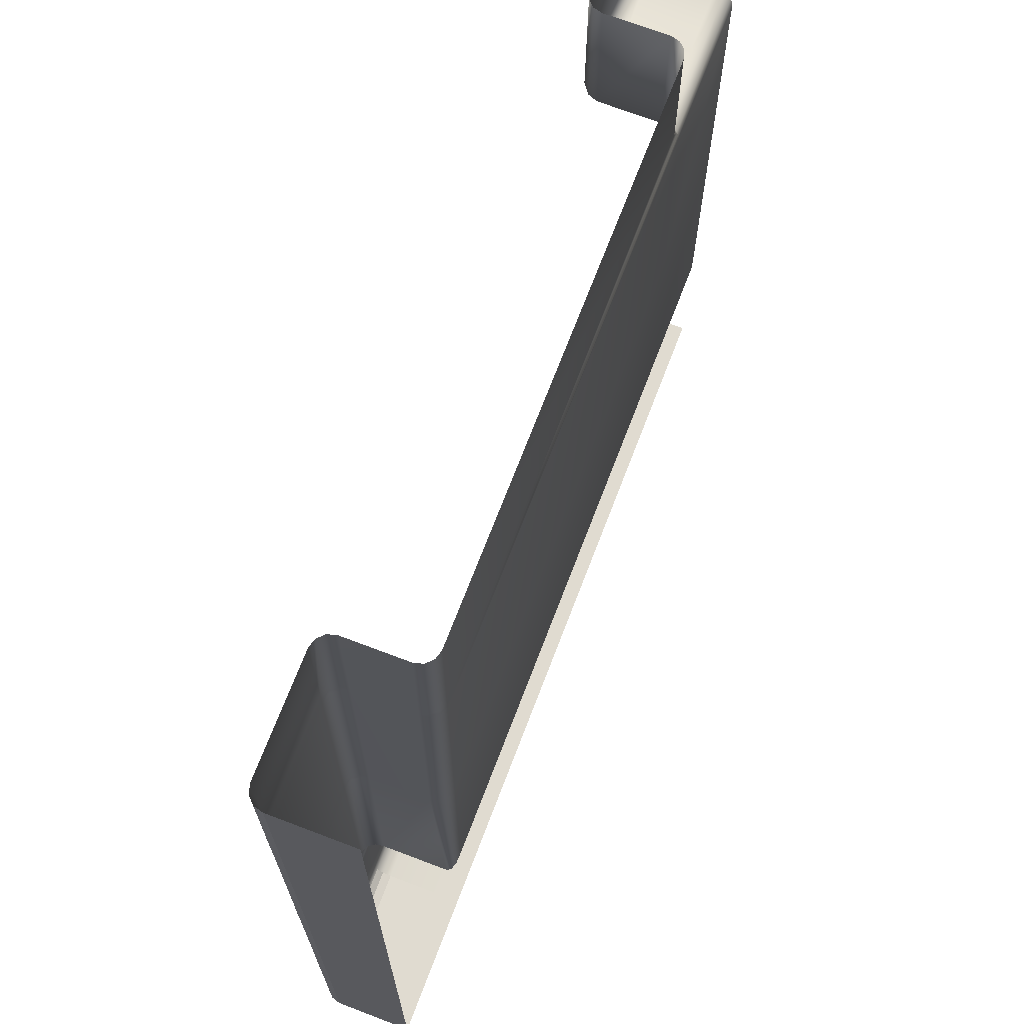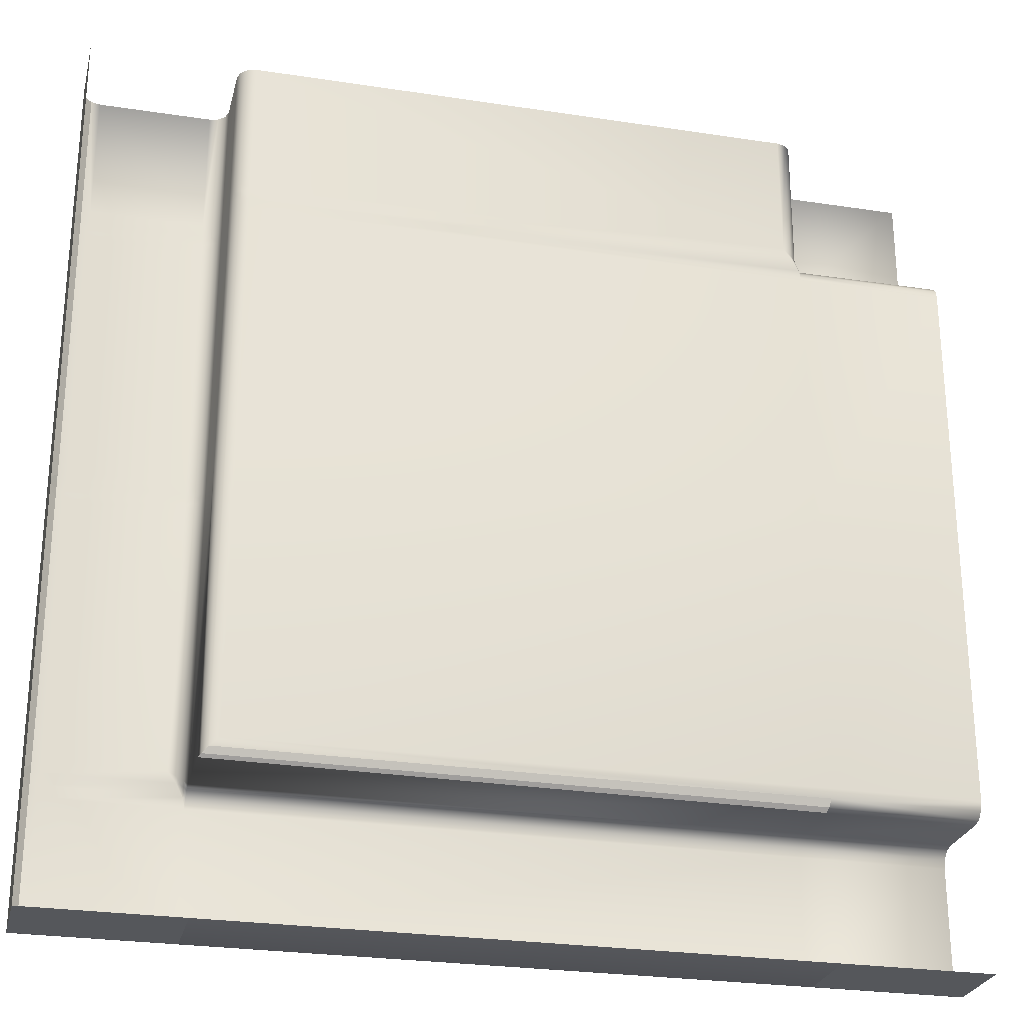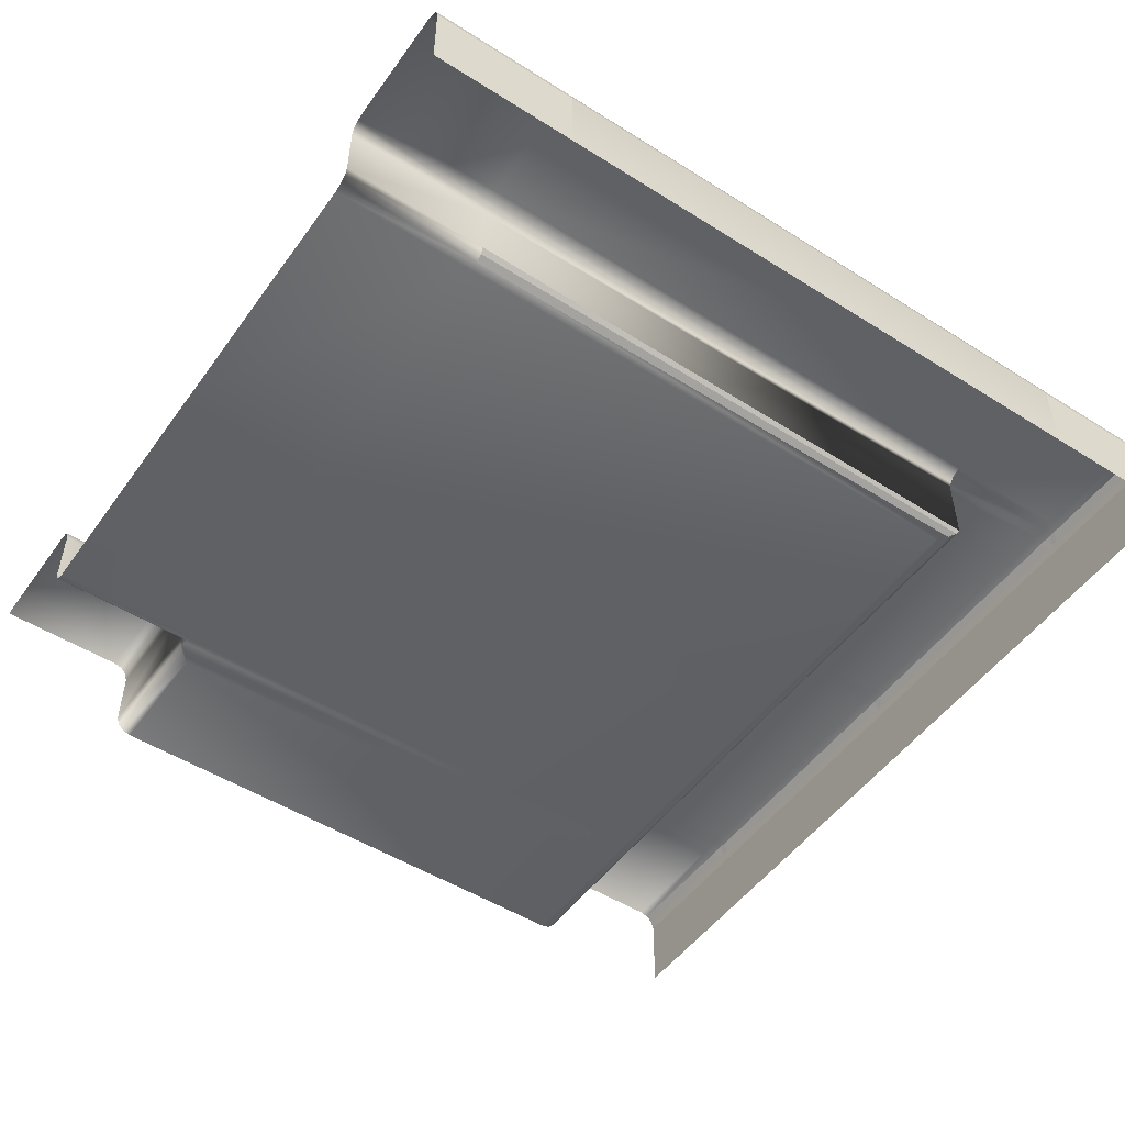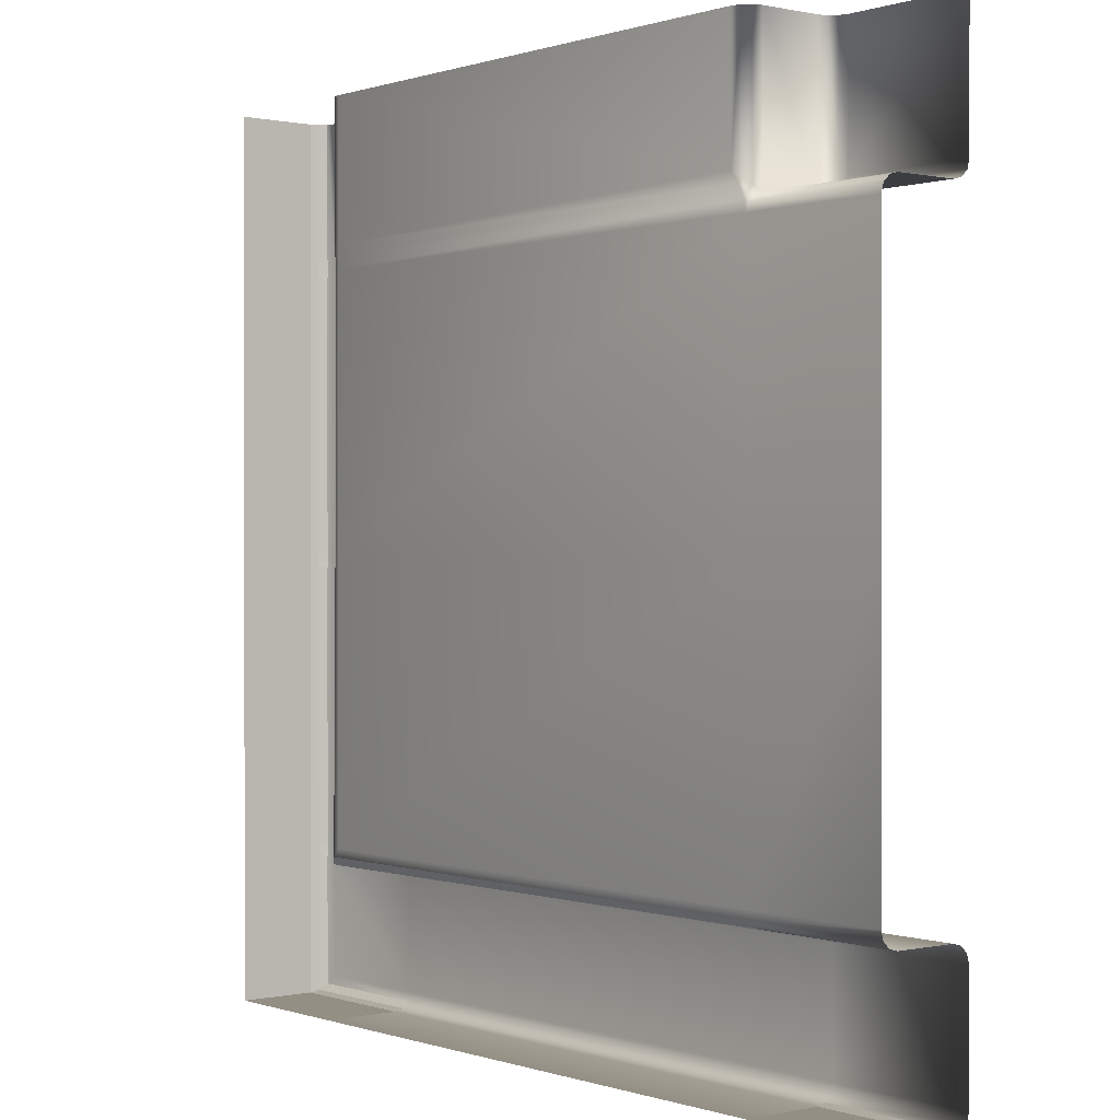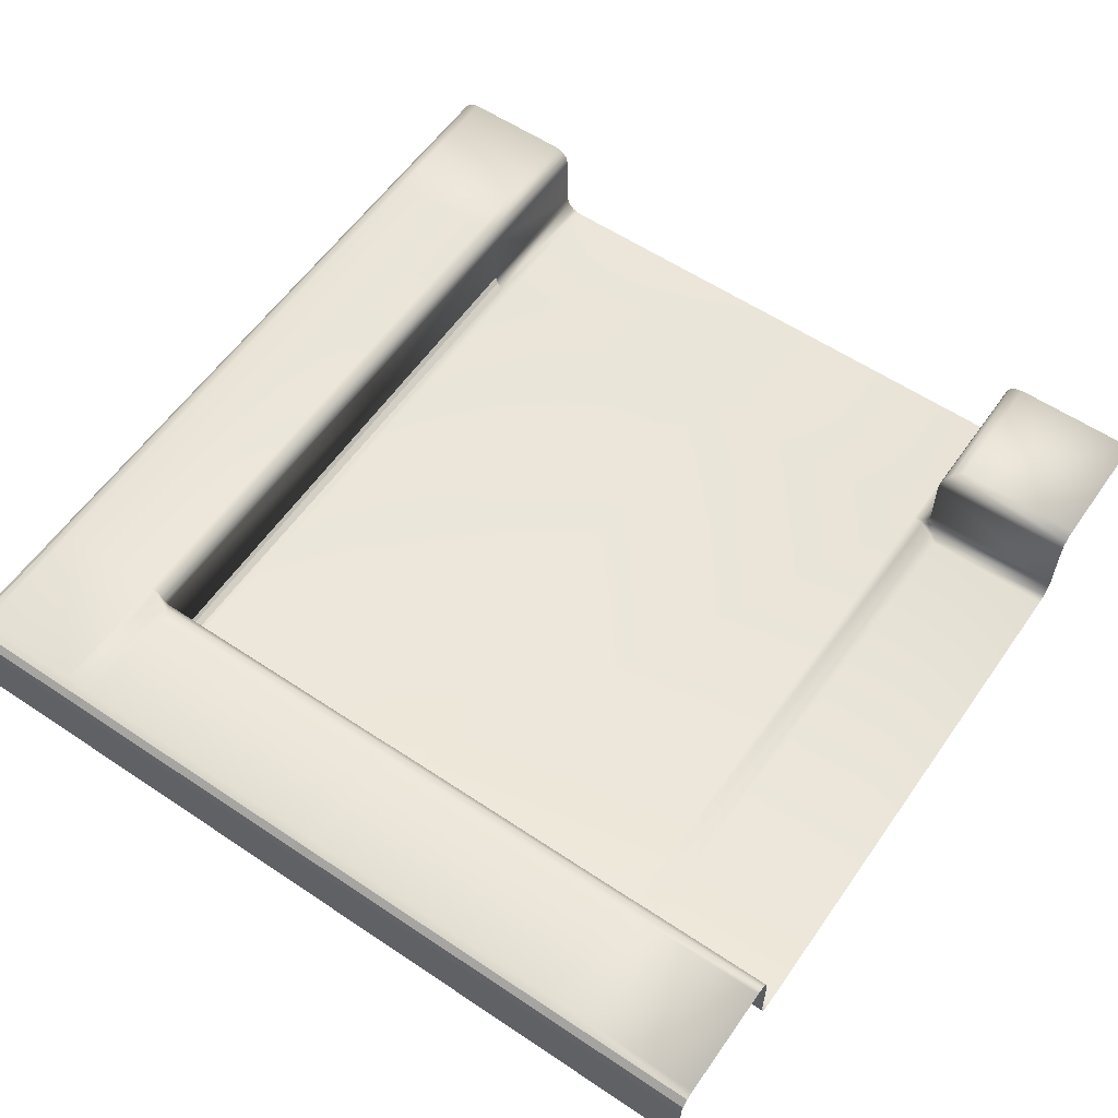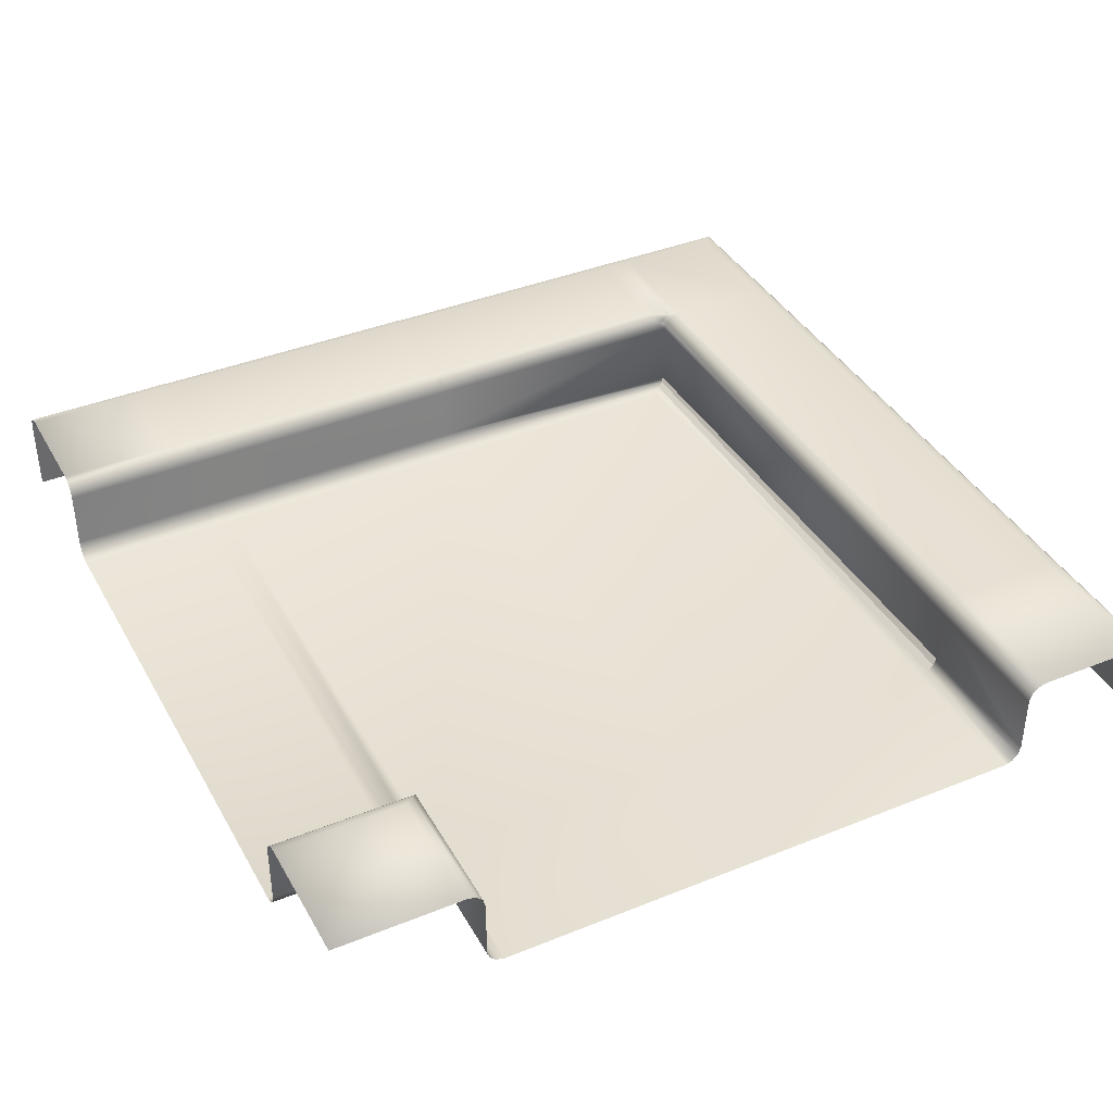
<metadata>
{"format":"obj","ext":"obj","renderer":"f3d","projection":"perspective","resolution":1024,"background":"white","views":[{"elev":69.8,"azim":-69.1,"up":"+Z"},{"elev":-26.4,"azim":-13.5,"up":"+Z"},{"elev":-50.6,"azim":145.4,"up":"+Y"},{"elev":0.2,"azim":51.0,"up":"+Z"},{"elev":58.3,"azim":-55.3,"up":"+Y"},{"elev":39.2,"azim":63.2,"up":"+Y"}]}
</metadata>
<code>
o Map.011_Plane.032
v -0.5 0 0
v -0.5 0.08927 0.332
v -0.5 0.08927 0
v -0.5 0.08927 -0.332
v -0.5 -0 -0.332
v -0.5 0 0.5
v -0.5 0 0.332
v -0.5 0.08927 -0.5
v -0.5 -0 -0.5
v -0.3321 0.08927 -0.5
v -0.3321 -0 -0.5
v 0.332 -0 -0.5
v 0.5 0.08927 -0.5
v 0.5 -0 -0.5
v -0.4973 0.09927 0.3256
v -0.49 0.1069 0.3277
v -0.49 0.1063 0.3184
v -0.4973 0.09927 0.332
v -0.4973 0.09927 0.3384
v -0.49 0.1069 0.3363
v -0.4973 0.09927 -0.006373
v -0.49 0.1069 -0.004313
v -0.49 0.1063 -0.01363
v -0.4973 0.09927 0
v -0.4973 0.09927 0.006374
v -0.49 0.1069 0.004313
v -0.4973 0.09927 -0.3384
v -0.49 0.1069 -0.3363
v -0.49 0.1063 -0.3456
v -0.4973 0.09927 -0.332
v -0.4973 0.09927 -0.3256
v -0.49 0.1069 -0.3277
v 0.332 0.08927 -0.5
v 0.5 0.09927 -0.4973
v -0.4973 0.09927 -0.4973
v -0.3321 0.09927 -0.4973
v -0.49 0.1066 -0.49
v -0.3321 0.1066 -0.49
v -0.49 0.1066 0.3456
v -0.4973 0.09927 0.5
v -0.49 0.1066 0.5
v -0.5 0.08927 0.5
v 0.332 0.02 -0.332
v -0.3294 0.005 -0.3293
v 0.332 0.01 -0.3293
v -0.3221 0.00134 -0.322
v 0.332 0.002679 -0.322
v -0.49 0.1066 0.01363
v -0.49 0.1066 -0.3184
v 0.332 0.09927 -0.4973
v -0.3321 0.01 -0.332
v 0.5 0.02 0.332
v 0.332 0.08927 0.332
v 0.5 0.08927 0.332
v -0.3321 0.08927 -0.332
v 0.5 0.1093 0.5
v 0.352 0.1093 0.352
v 0.352 0.1093 0.5
v -0.3321 0.02 0
v -0.3321 0.08927 0
v -0.3321 0.08927 0.332
v -0.3321 0.02 0.332
v -0.3521 0.1093 -0.02
v -0.48 0.1093 -0.312
v -0.48 0.1093 -0.02
v -0.48 0.1093 -0.352
v -0.3321 0.1093 -0.48
v -0.48 0.1093 -0.48
v 0.5 0 -0
v 0.332 -0 -0.312
v 0.332 0 -0
v -0.48 0.1093 0.312
v -0.3521 0.1093 0.02
v -0.48 0.1093 0.02
v 0.5 0.02 -0.332
v 0.332 0.08927 -0.332
v -0.3321 0.02 0.5
v -0.3321 0.08927 0.5
v -0.3121 -0 -0.312
v -0.3121 0 0
v -0.48 0.1093 0.5
v -0.3521 0.1093 0.352
v -0.48 0.1093 0.352
v 0.5 0.1093 -0.352
v 0.332 0.1093 -0.48
v 0.332 0.1093 -0.352
v -0.3121 0 0.5
v 0.312 0 0.352
v -0.3121 0 0.352
v -0.3321 0.1093 -0.352
v 0.332 0.02 0.5
v 0.332 0.02 0.332
v 0.332 0 0.312
v -0.3121 0 0.312
v -0.48 0.1093 0.3253
v -0.48 0.1093 0.3386
v -0.48 0.1093 0.006667
v -0.48 0.1093 -0.006667
v -0.3423 0.1063 0.01363
v -0.3521 0.1093 0.006667
v -0.3347 0.09923 0.006374
v -0.3426 0.1069 0.004313
v -0.335 0.09907 -0.006373
v -0.3426 0.1069 -0.004313
v -0.3377 0.1032 0
v -0.3521 0.1093 -0.006667
v -0.3421 0.1066 -0.01363
v -0.3423 0.1063 0.3456
v -0.3521 0.1093 0.3386
v -0.3347 0.09923 0.3384
v -0.3426 0.1069 0.3363
v -0.335 0.09907 0.3256
v -0.3426 0.1069 0.3277
v -0.3377 0.1032 0.332
v -0.3521 0.1093 0.3253
v -0.3421 0.1066 0.3184
v -0.3521 0.1093 0.312
v -0.48 0.1093 -0.3253
v -0.48 0.1093 -0.3386
v -0.3423 0.1063 -0.3184
v -0.3422 0.1093 -0.3248
v -0.3521 0.1093 -0.312
v -0.335 0.09907 -0.3256
v -0.3377 0.1069 -0.3274
v -0.3321 0.09909 -0.3349
v -0.3344 0.1069 -0.3351
v -0.3344 0.1036 -0.3307
v -0.335 0.1093 -0.3394
v -0.3321 0.1063 -0.3422
v 0.5 0.1066 -0.49
v 0.332 0.1066 -0.49
v 0.5 0.1093 -0.48
v 0.3347 0.09927 0.3347
v 0.5 0.09927 0.3347
v 0.342 0.1066 0.342
v 0.5 0.1066 0.342
v 0.5 0.1093 0.352
v 0.5 0.1066 -0.342
v 0.332 0.09927 -0.3347
v 0.5 0.09927 -0.3347
v 0.5 0.08927 -0.332
v -0.3348 0.09927 0.5
v -0.3421 0.1066 0.5
v -0.3521 0.1093 0.5
v 0.342 0.1066 0.5
v 0.3347 0.09927 0.5
v 0.332 0.08927 0.5
v 0.332 0.1066 -0.342
v -0.3121 0 0.3386
v -0.322 0.002658 0.3456
v -0.3121 0 0.3253
v -0.3215 0.002382 0.3363
v -0.3219 0.002953 0.3184
v -0.3294 0.01004 0.3256
v -0.3215 0.002382 0.3277
v -0.3291 0.01021 0.3384
v -0.3265 0.006103 0.332
v 0.3218 0.002953 0.3456
v 0.3218 0 0.3392
v 0.329 0.01021 0.3384
v 0.3263 0.002338 0.3365
v 0.332 0.01018 0.329
v 0.3297 0.002355 0.3288
v 0.3296 0.005664 0.3332
v 0.3291 0 0.3246
v 0.332 0.002968 0.3218
v -0.3221 0.00268 0
v -0.3294 0.01 0
v 0.5 0 0.312
v 0.5 0.002679 0.322
v 0.5 0.01 0.3293
v 0.5 0.01 -0.3293
v 0.5 0.002679 -0.322
v 0.5 -0 -0.312
v 0.3293 0.01 0.5
v 0.322 0.002679 0.5
v 0.312 0 0.5
v -0.3221 0.00268 0.5
v -0.3294 0.01 0.5
v 0.5 0 0.5
v 0.5 0.08927 0.5
f 1 2 3
f 1 4 5
f 6 2 7
f 5 8 9
f 9 10 11
f 12 13 14
f 15 16 17
f 2 18 15
f 19 20 18
f 16 18 20
f 21 22 23
f 3 24 21
f 25 26 24
f 26 22 24
f 27 28 29
f 4 30 27
f 31 32 30
f 32 28 30
f 33 34 13
f 10 35 36
f 36 37 38
f 17 25 15
f 25 2 15
f 39 40 41
f 19 42 40
f 23 31 21
f 31 3 21
f 29 35 27
f 27 8 4
f 43 44 45
f 45 46 47
f 1 7 2
f 1 3 4
f 6 42 2
f 5 4 8
f 9 8 10
f 12 33 13
f 15 18 16
f 2 19 18
f 19 39 20
f 21 24 22
f 3 25 24
f 25 48 26
f 27 30 28
f 4 31 30
f 31 49 32
f 33 50 34
f 10 8 35
f 36 35 37
f 17 48 25
f 25 3 2
f 39 19 40
f 19 2 42
f 23 49 31
f 31 4 3
f 29 37 35
f 27 35 8
f 43 51 44
f 45 44 46
f 52 53 54
f 43 55 51
f 56 57 58
f 59 55 60
f 59 61 62
f 63 64 65
f 66 67 68
f 69 70 71
f 72 73 74
f 75 76 43
f 77 61 78
f 71 79 80
f 81 82 83
f 84 85 86
f 87 88 89
f 86 67 90
f 91 53 92
f 93 80 94
f 17 95 72
f 96 39 83
f 95 20 96
f 97 48 74
f 98 26 97
f 23 98 65
f 99 100 73
f 101 102 99
f 103 101 60
f 103 104 105
f 106 107 63
f 106 102 104
f 102 105 104
f 108 109 82
f 110 111 108
f 112 110 61
f 112 113 114
f 115 116 117
f 115 111 113
f 111 114 113
f 118 49 64
f 118 28 32
f 29 119 66
f 120 121 122
f 123 124 120
f 125 123 55
f 125 126 127
f 128 129 90
f 128 124 126
f 124 127 126
f 50 130 34
f 131 132 130
f 38 68 67
f 74 17 72
f 65 106 63
f 98 100 106
f 97 73 100
f 83 41 81
f 72 115 117
f 95 109 115
f 96 82 109
f 64 23 65
f 66 128 90
f 119 121 128
f 118 122 121
f 10 50 33
f 36 131 50
f 38 85 131
f 55 103 60
f 103 120 107
f 107 122 63
f 60 112 61
f 112 99 116
f 116 73 117
f 54 133 134
f 134 135 136
f 136 57 137
f 86 138 84
f 138 139 140
f 139 141 140
f 78 110 142
f 142 108 143
f 143 82 144
f 68 29 66
f 57 145 58
f 135 146 145
f 133 147 146
f 86 129 148
f 129 139 148
f 125 76 139
f 11 33 12
f 149 150 89
f 151 152 149
f 153 151 94
f 154 155 153
f 156 154 62
f 156 152 157
f 152 155 157
f 158 159 88
f 160 161 158
f 162 160 92
f 162 163 164
f 165 166 93
f 165 161 163
f 161 164 163
f 94 165 93
f 151 159 165
f 149 88 159
f 47 79 70
f 79 167 80
f 46 168 167
f 44 59 168
f 94 167 153
f 153 168 154
f 154 59 62
f 169 166 170
f 166 171 170
f 162 52 171
f 43 172 75
f 172 47 173
f 47 174 173
f 91 160 175
f 175 158 176
f 176 88 177
f 89 178 87
f 150 179 178
f 156 77 179
f 169 71 93
f 52 92 53
f 43 76 55
f 56 137 57
f 59 51 55
f 59 60 61
f 63 122 64
f 66 90 67
f 69 174 70
f 72 117 73
f 75 141 76
f 77 62 61
f 71 70 79
f 81 144 82
f 84 132 85
f 87 177 88
f 86 85 67
f 91 147 53
f 93 71 80
f 17 16 95
f 96 20 39
f 95 16 20
f 97 26 48
f 98 22 26
f 23 22 98
f 99 102 100
f 101 105 102
f 103 105 101
f 103 107 104
f 106 104 107
f 106 100 102
f 108 111 109
f 110 114 111
f 112 114 110
f 112 116 113
f 115 113 116
f 115 109 111
f 118 32 49
f 118 119 28
f 29 28 119
f 120 124 121
f 123 127 124
f 125 127 123
f 125 129 126
f 128 126 129
f 128 121 124
f 50 131 130
f 131 85 132
f 38 37 68
f 74 48 17
f 65 98 106
f 98 97 100
f 97 74 73
f 83 39 41
f 72 95 115
f 95 96 109
f 96 83 82
f 64 49 23
f 66 119 128
f 119 118 121
f 118 64 122
f 10 36 50
f 36 38 131
f 38 67 85
f 55 123 103
f 103 123 120
f 107 120 122
f 60 101 112
f 112 101 99
f 116 99 73
f 54 53 133
f 134 133 135
f 136 135 57
f 86 148 138
f 138 148 139
f 139 76 141
f 78 61 110
f 142 110 108
f 143 108 82
f 68 37 29
f 57 135 145
f 135 133 146
f 133 53 147
f 86 90 129
f 129 125 139
f 125 55 76
f 11 10 33
f 149 152 150
f 151 155 152
f 153 155 151
f 154 157 155
f 156 157 154
f 156 150 152
f 158 161 159
f 160 164 161
f 162 164 160
f 162 166 163
f 165 163 166
f 165 159 161
f 94 151 165
f 151 149 159
f 149 89 88
f 47 46 79
f 79 46 167
f 46 44 168
f 44 51 59
f 94 80 167
f 153 167 168
f 154 168 59
f 169 93 166
f 166 162 171
f 162 92 52
f 43 45 172
f 172 45 47
f 47 70 174
f 91 92 160
f 175 160 158
f 176 158 88
f 89 150 178
f 150 156 179
f 156 62 77
f 169 69 71
l 180 181

</code>
